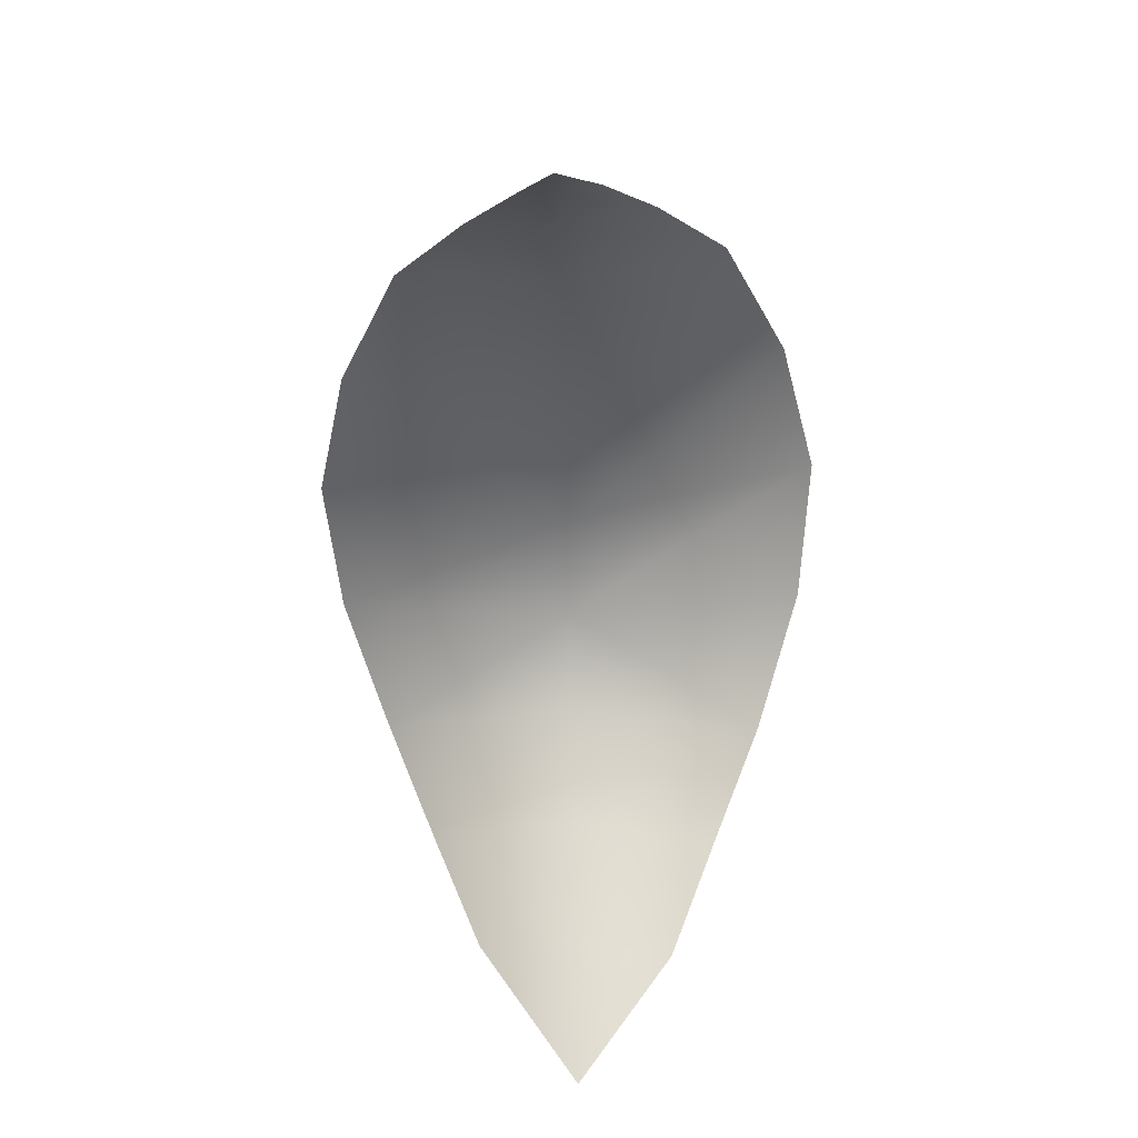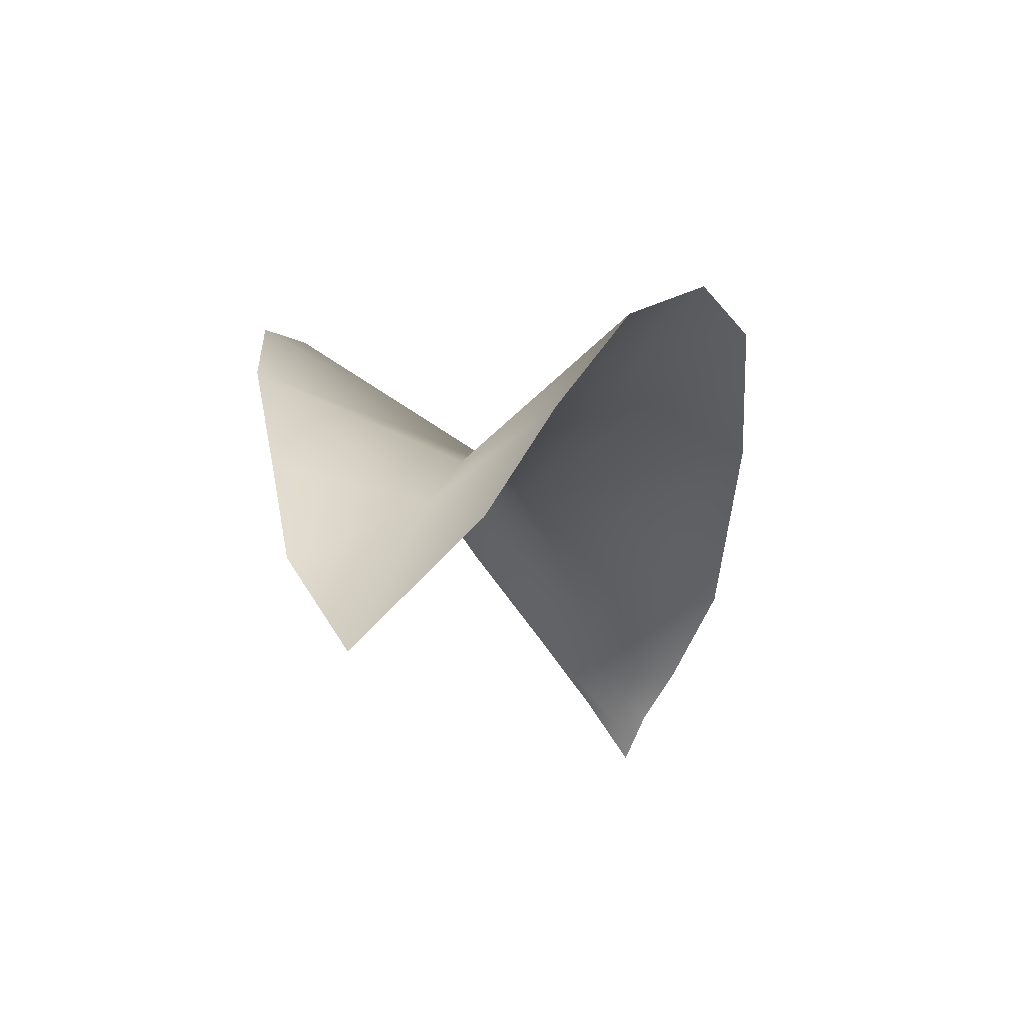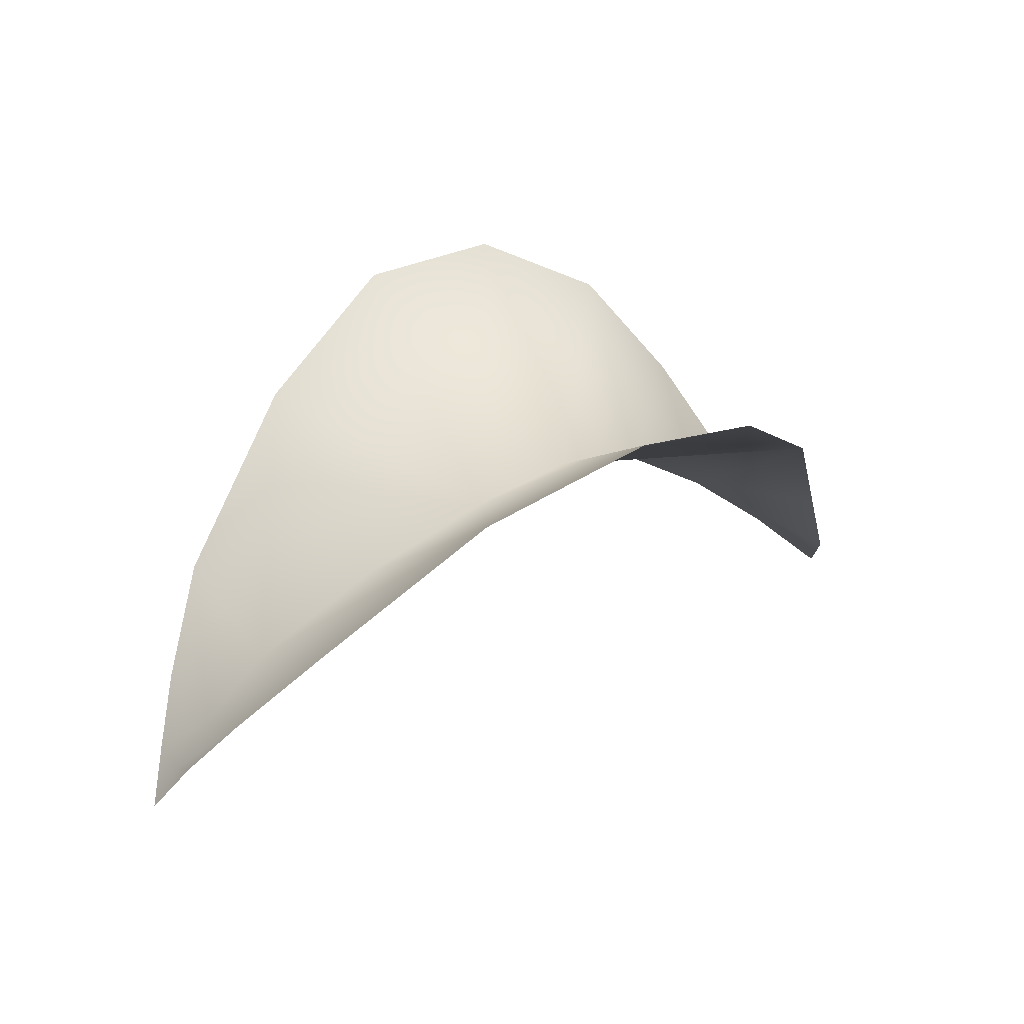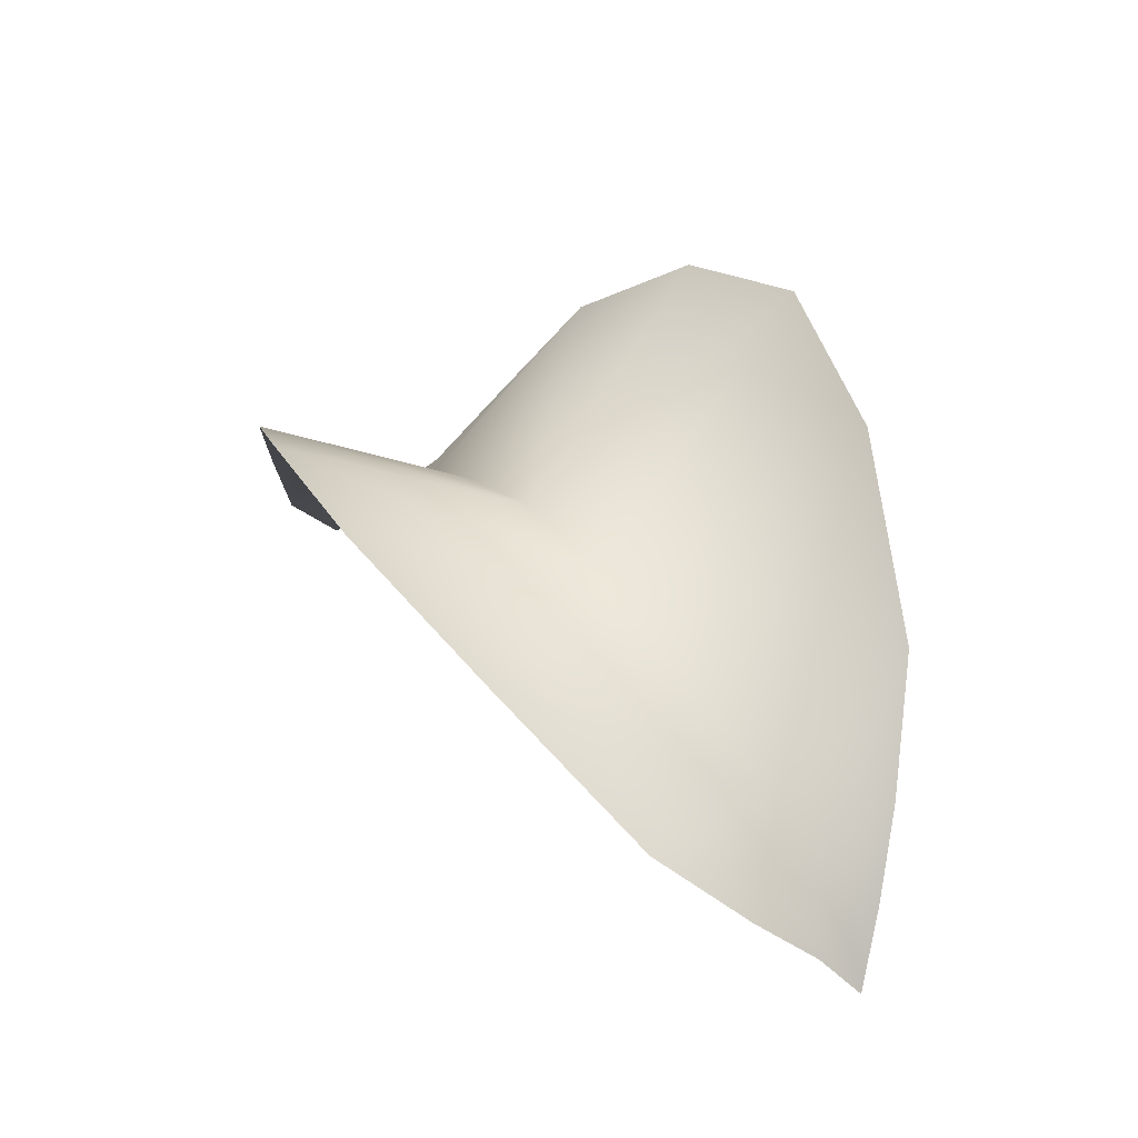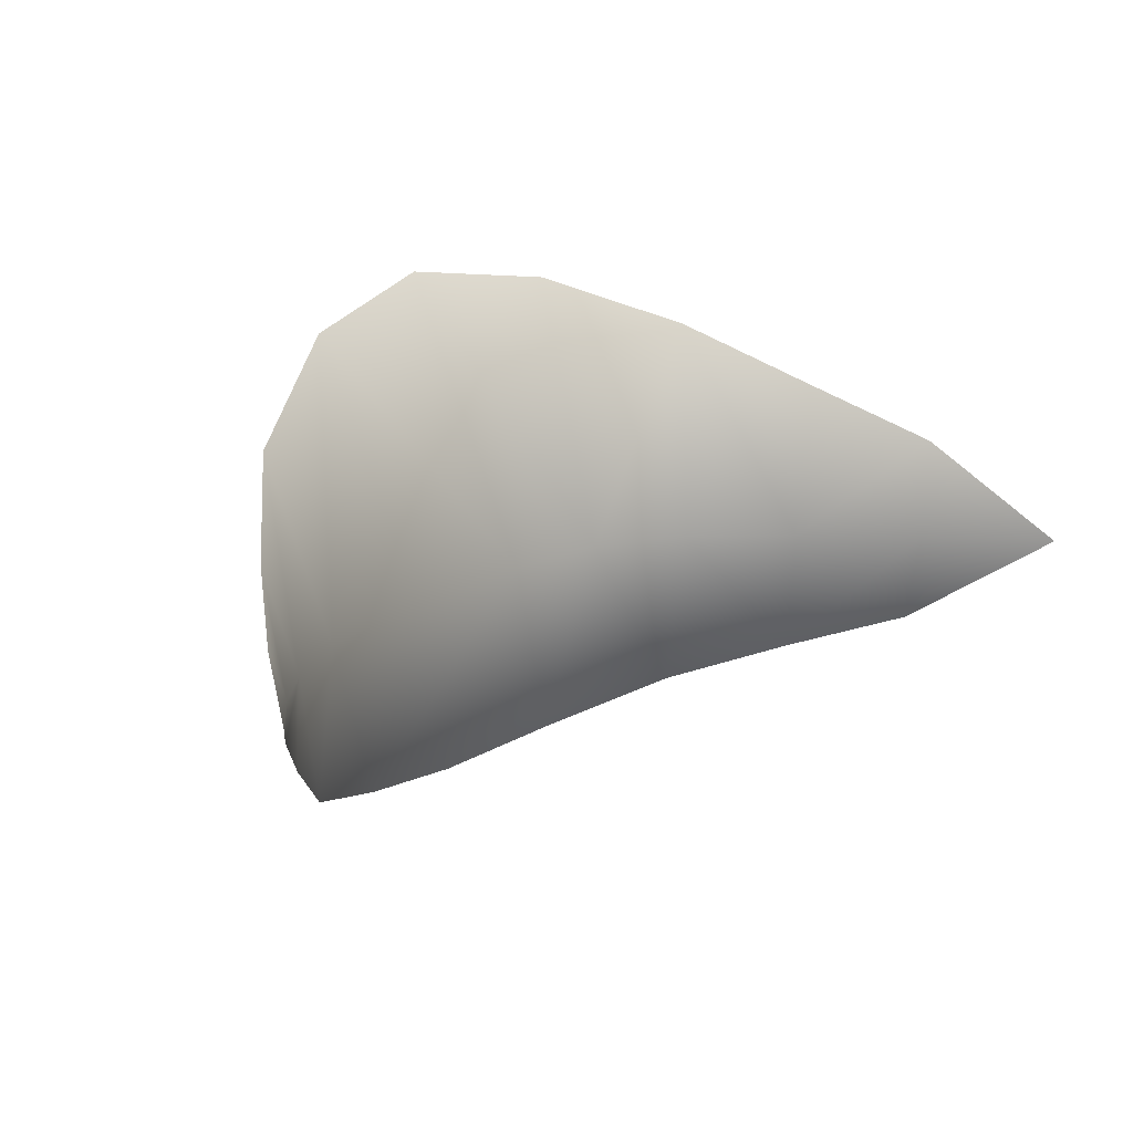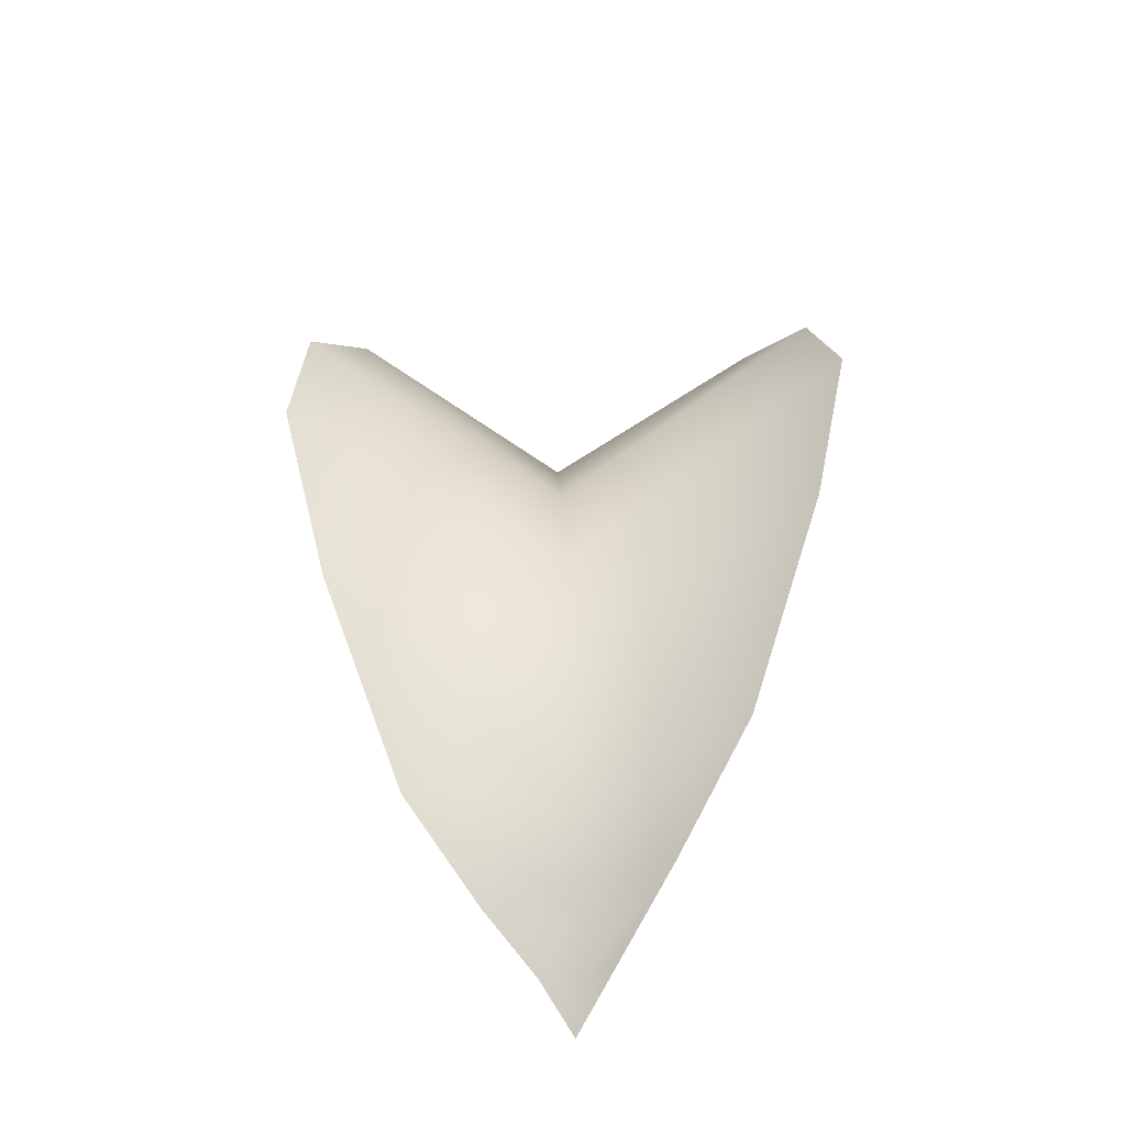
<metadata>
{"format":"obj","ext":"obj","renderer":"f3d","projection":"perspective","resolution":1024,"background":"white","views":[{"elev":-66.8,"azim":91.0,"up":"+Z"},{"elev":-14.0,"azim":-71.6,"up":"+Z"},{"elev":33.7,"azim":147.6,"up":"+Z"},{"elev":39.2,"azim":52.1,"up":"+Z"},{"elev":16.1,"azim":142.6,"up":"+Y"},{"elev":30.8,"azim":88.0,"up":"+Z"}]}
</metadata>
<code>
g 089
v 0.07488 3.597e-05 0.07366
v 0.0002707 0.0009217 -0.00113
v 0.0608 0.07679 0.0829
v 0.1509 3.779e-05 0.1408
v 0.1117 0.1151 0.171
v 0.1679 0.1582 0.2676
v 0.2244 3.74e-05 0.1925
v 0.3023 3.755e-05 0.2129
v 0.26 0.1967 0.3393
v 0.3701 0.2085 0.364
v 0.388 3.718e-05 0.2011
v 0.4898 0.1778 0.3161
v 0.4987 3.585e-05 0.1706
v 0.6015 3.597e-05 0.125
v 0.6045 0.1226 0.2057
v 0.6549 3.618e-05 0.08032
v 0.6574 0.06776 0.1216
v 0.6866 3.619e-05 0.04239
v 0.6878 0.02909 0.0623
v 0.7094 -0.003593 0.007826
v 0.06016 -0.07704 0.1021
v 0.0002707 0.0009217 -0.00113
v 0.07488 3.597e-05 0.07366
v 0.1077 -0.1169 0.1948
v 0.1509 3.779e-05 0.1408
v 0.2244 3.74e-05 0.1925
v 0.1679 -0.1581 0.2829
v 0.3023 3.755e-05 0.2129
v 0.26 -0.1966 0.3335
v 0.388 3.718e-05 0.2011
v 0.3701 -0.2084 0.3264
v 0.4898 -0.1778 0.2548
v 0.4987 3.585e-05 0.1706
v 0.6015 3.597e-05 0.125
v 0.6045 -0.1226 0.1442
v 0.6549 3.618e-05 0.08032
v 0.6574 -0.06769 0.08274
v 0.6878 -0.02902 0.04441
v 0.6866 3.619e-05 0.04239
v 0.7094 -0.003593 0.007826
g 089_0
f 3 2 1
f 3 1 4
f 5 3 4
f 5 4 6
f 4 7 6
f 7 8 6
f 8 9 6
f 9 8 10
f 8 11 10
f 12 10 11
f 13 12 11
f 13 14 12
f 14 15 12
f 14 16 15
f 16 17 15
f 17 16 18
f 19 17 18
f 20 19 18
f 23 22 21
f 23 21 24
f 25 23 24
f 25 24 26
f 24 27 26
f 26 27 28
f 27 29 28
f 28 29 30
f 29 31 30
f 30 31 32
f 33 30 32
f 33 32 34
f 32 35 34
f 36 34 35
f 37 36 35
f 37 38 36
f 38 39 36
f 40 39 38

</code>
